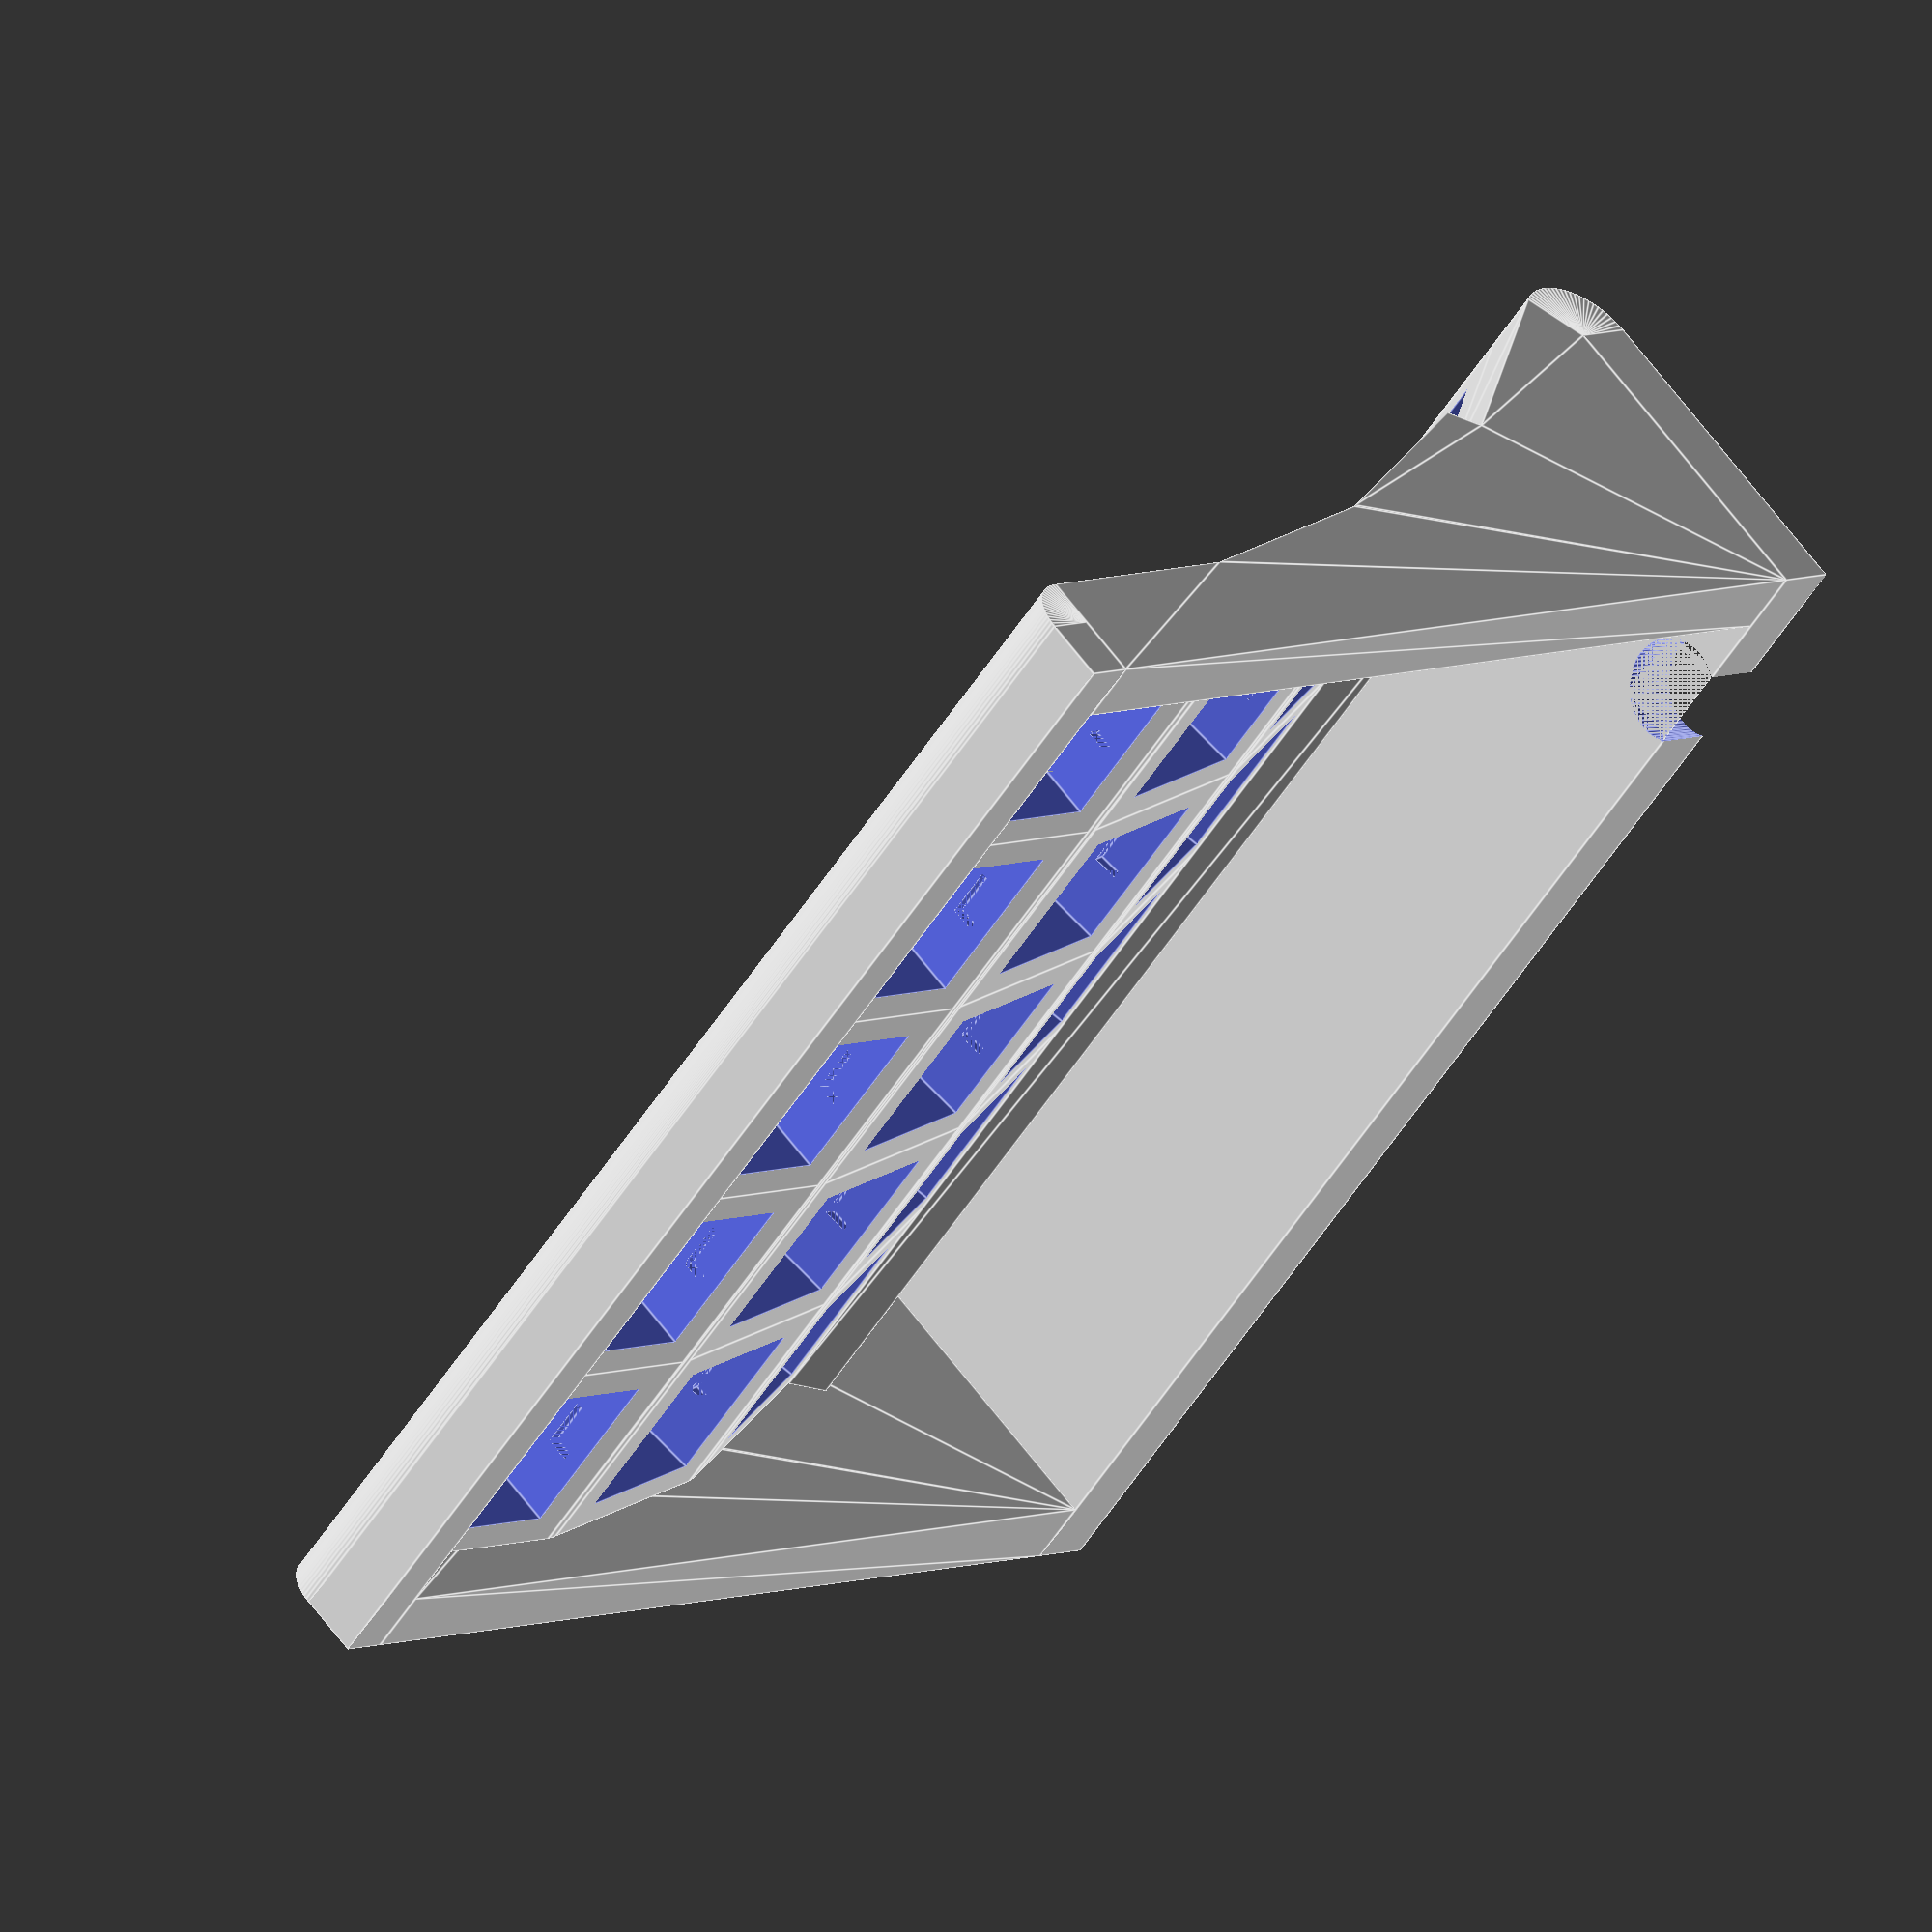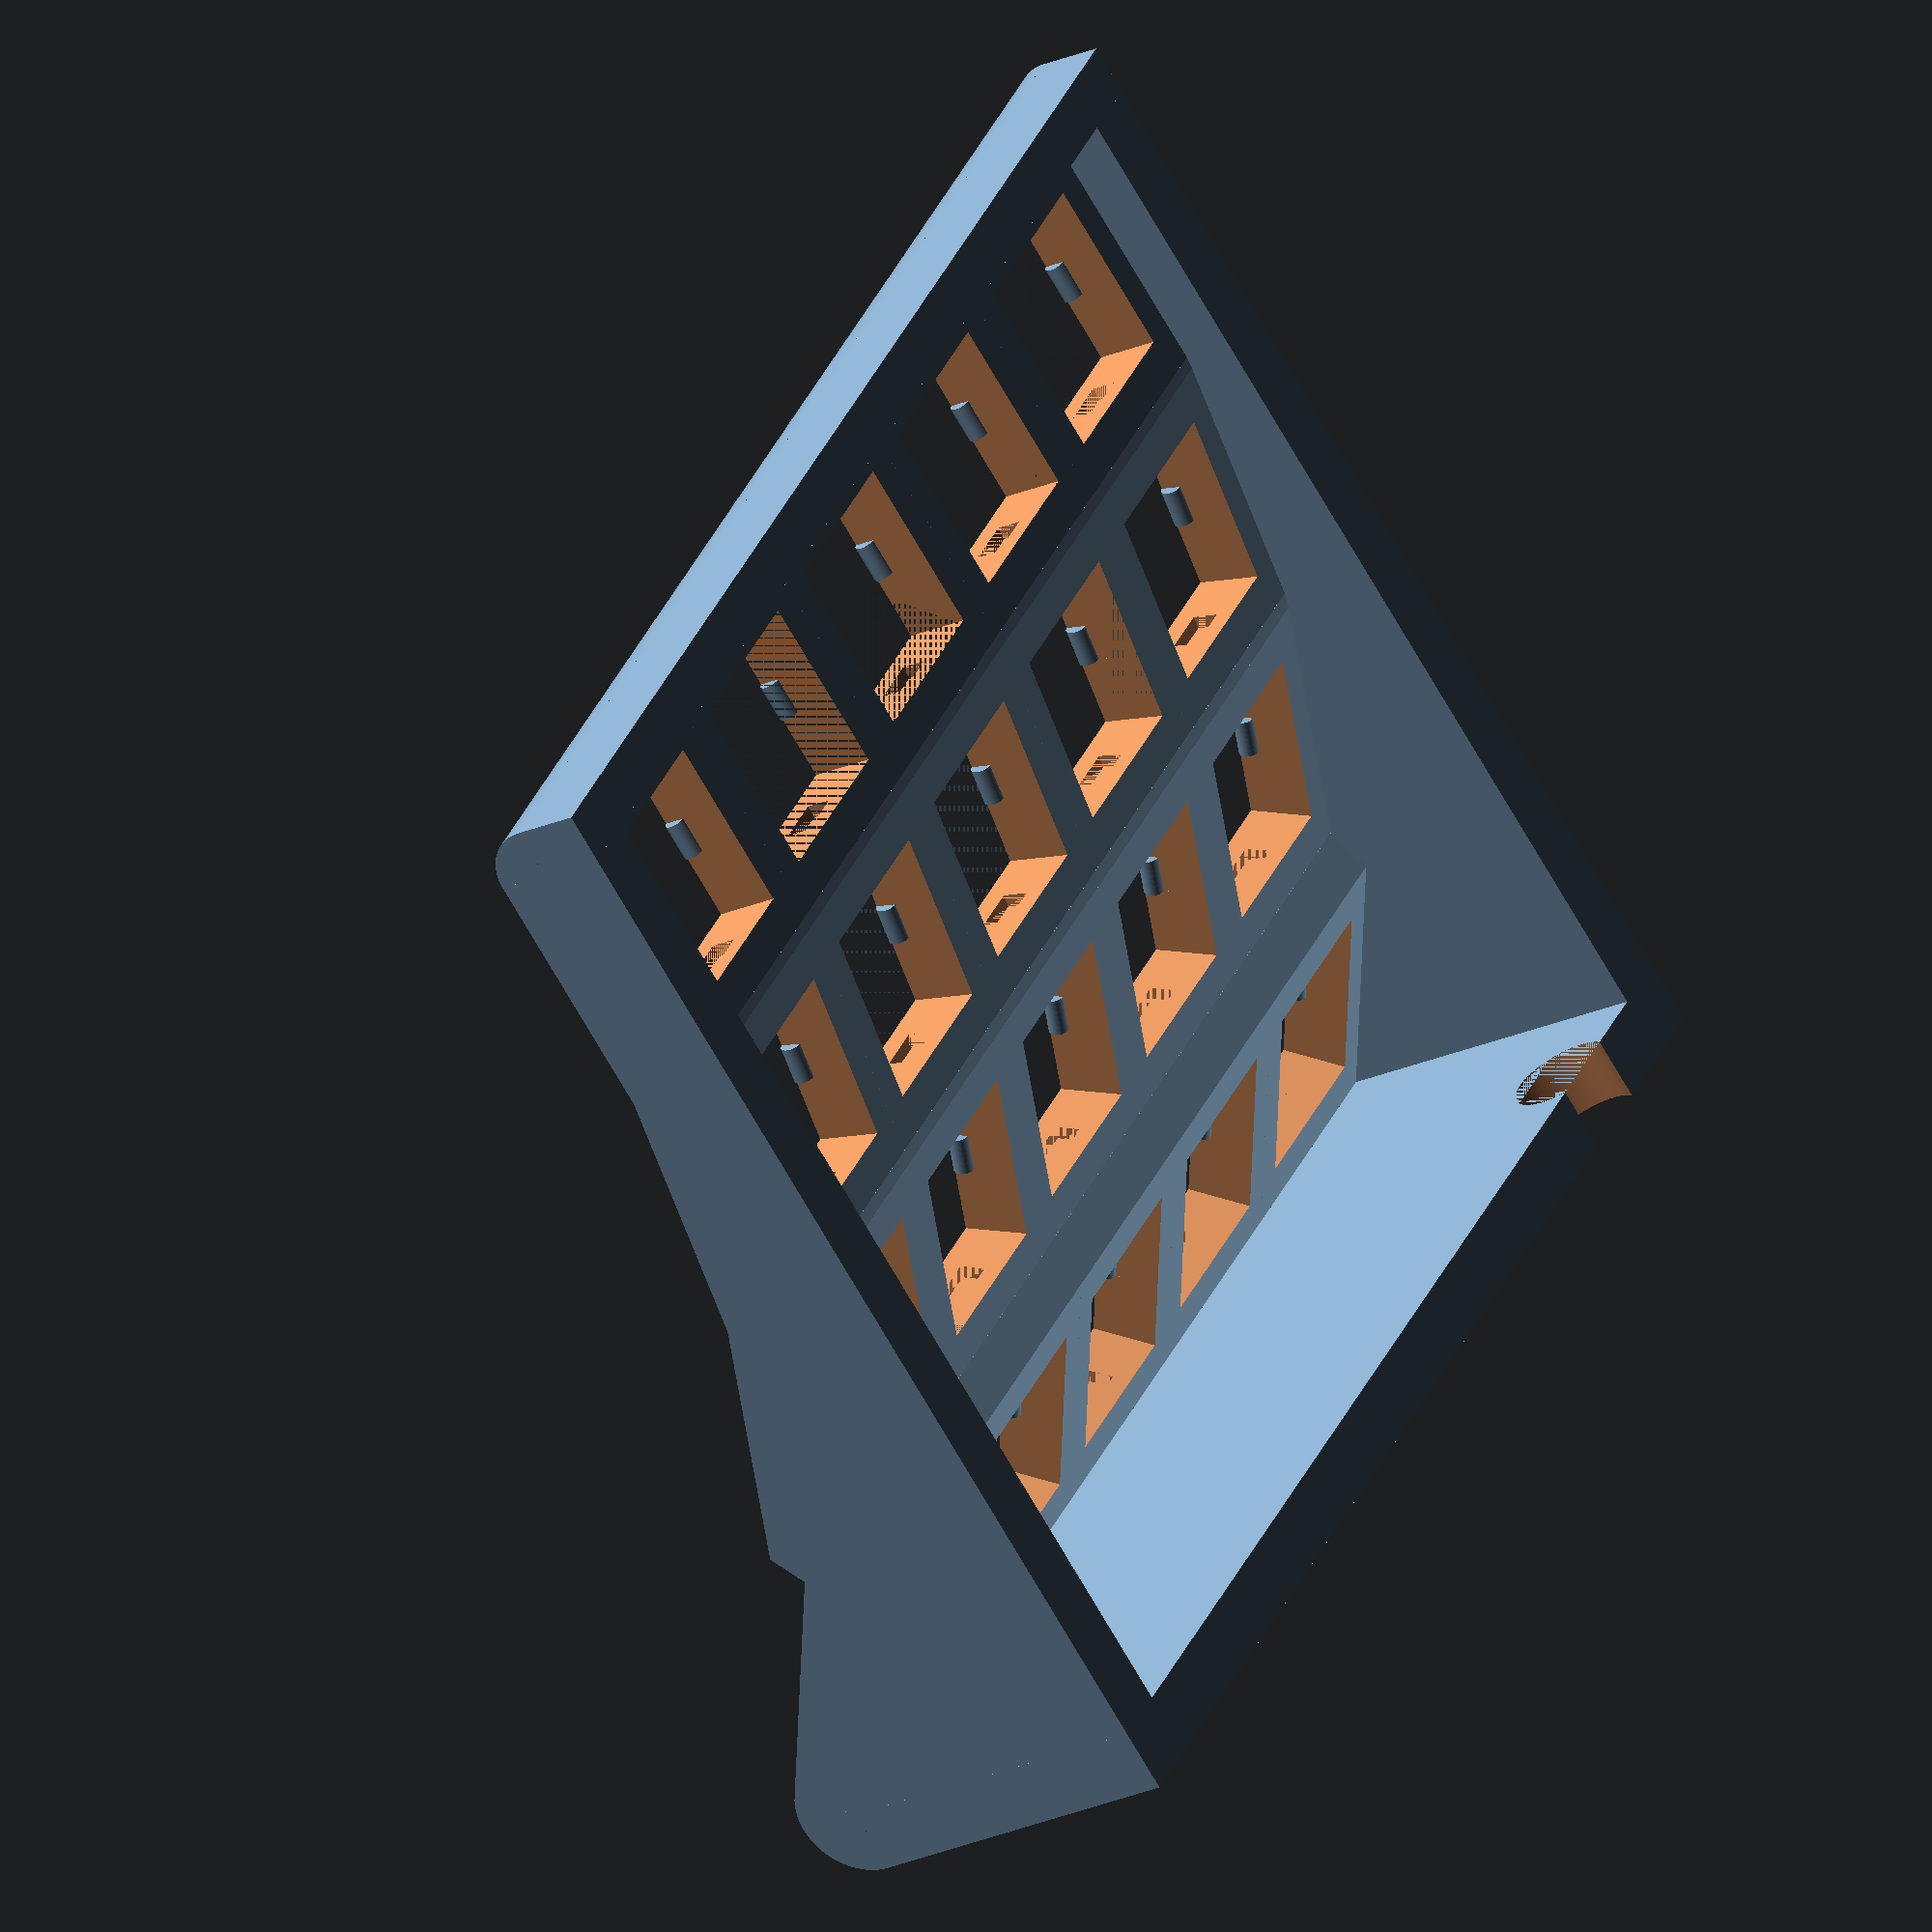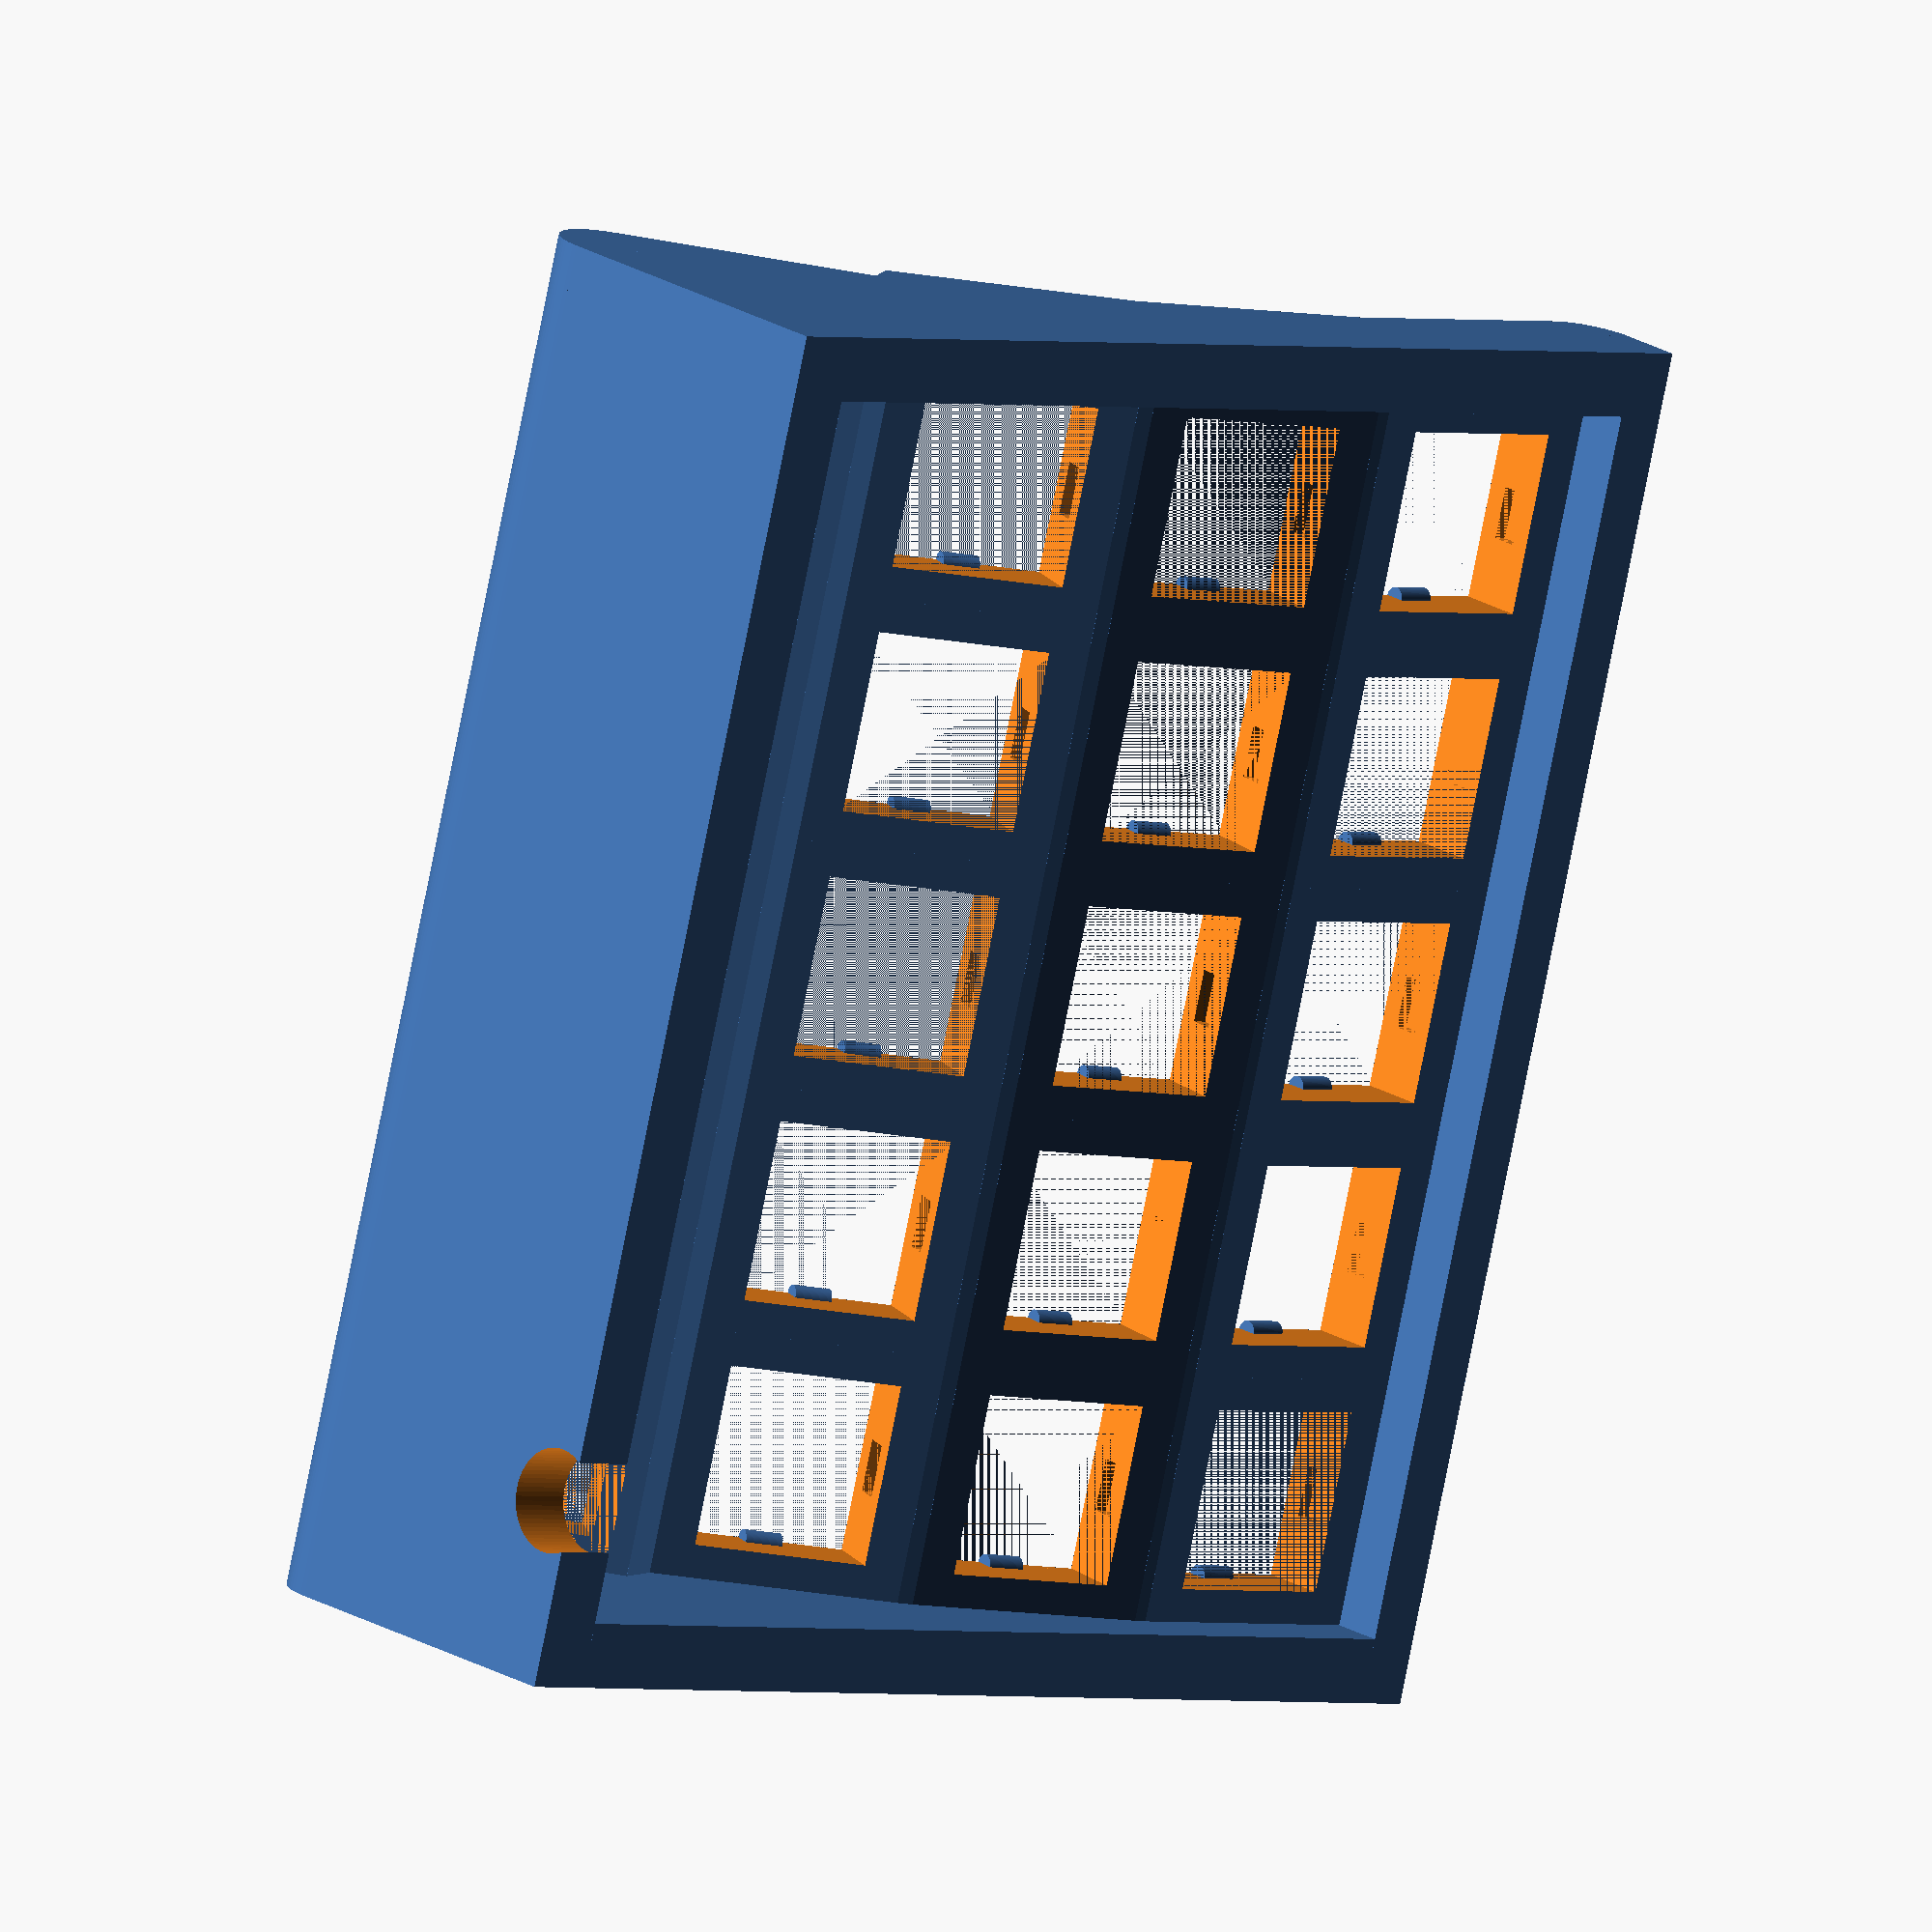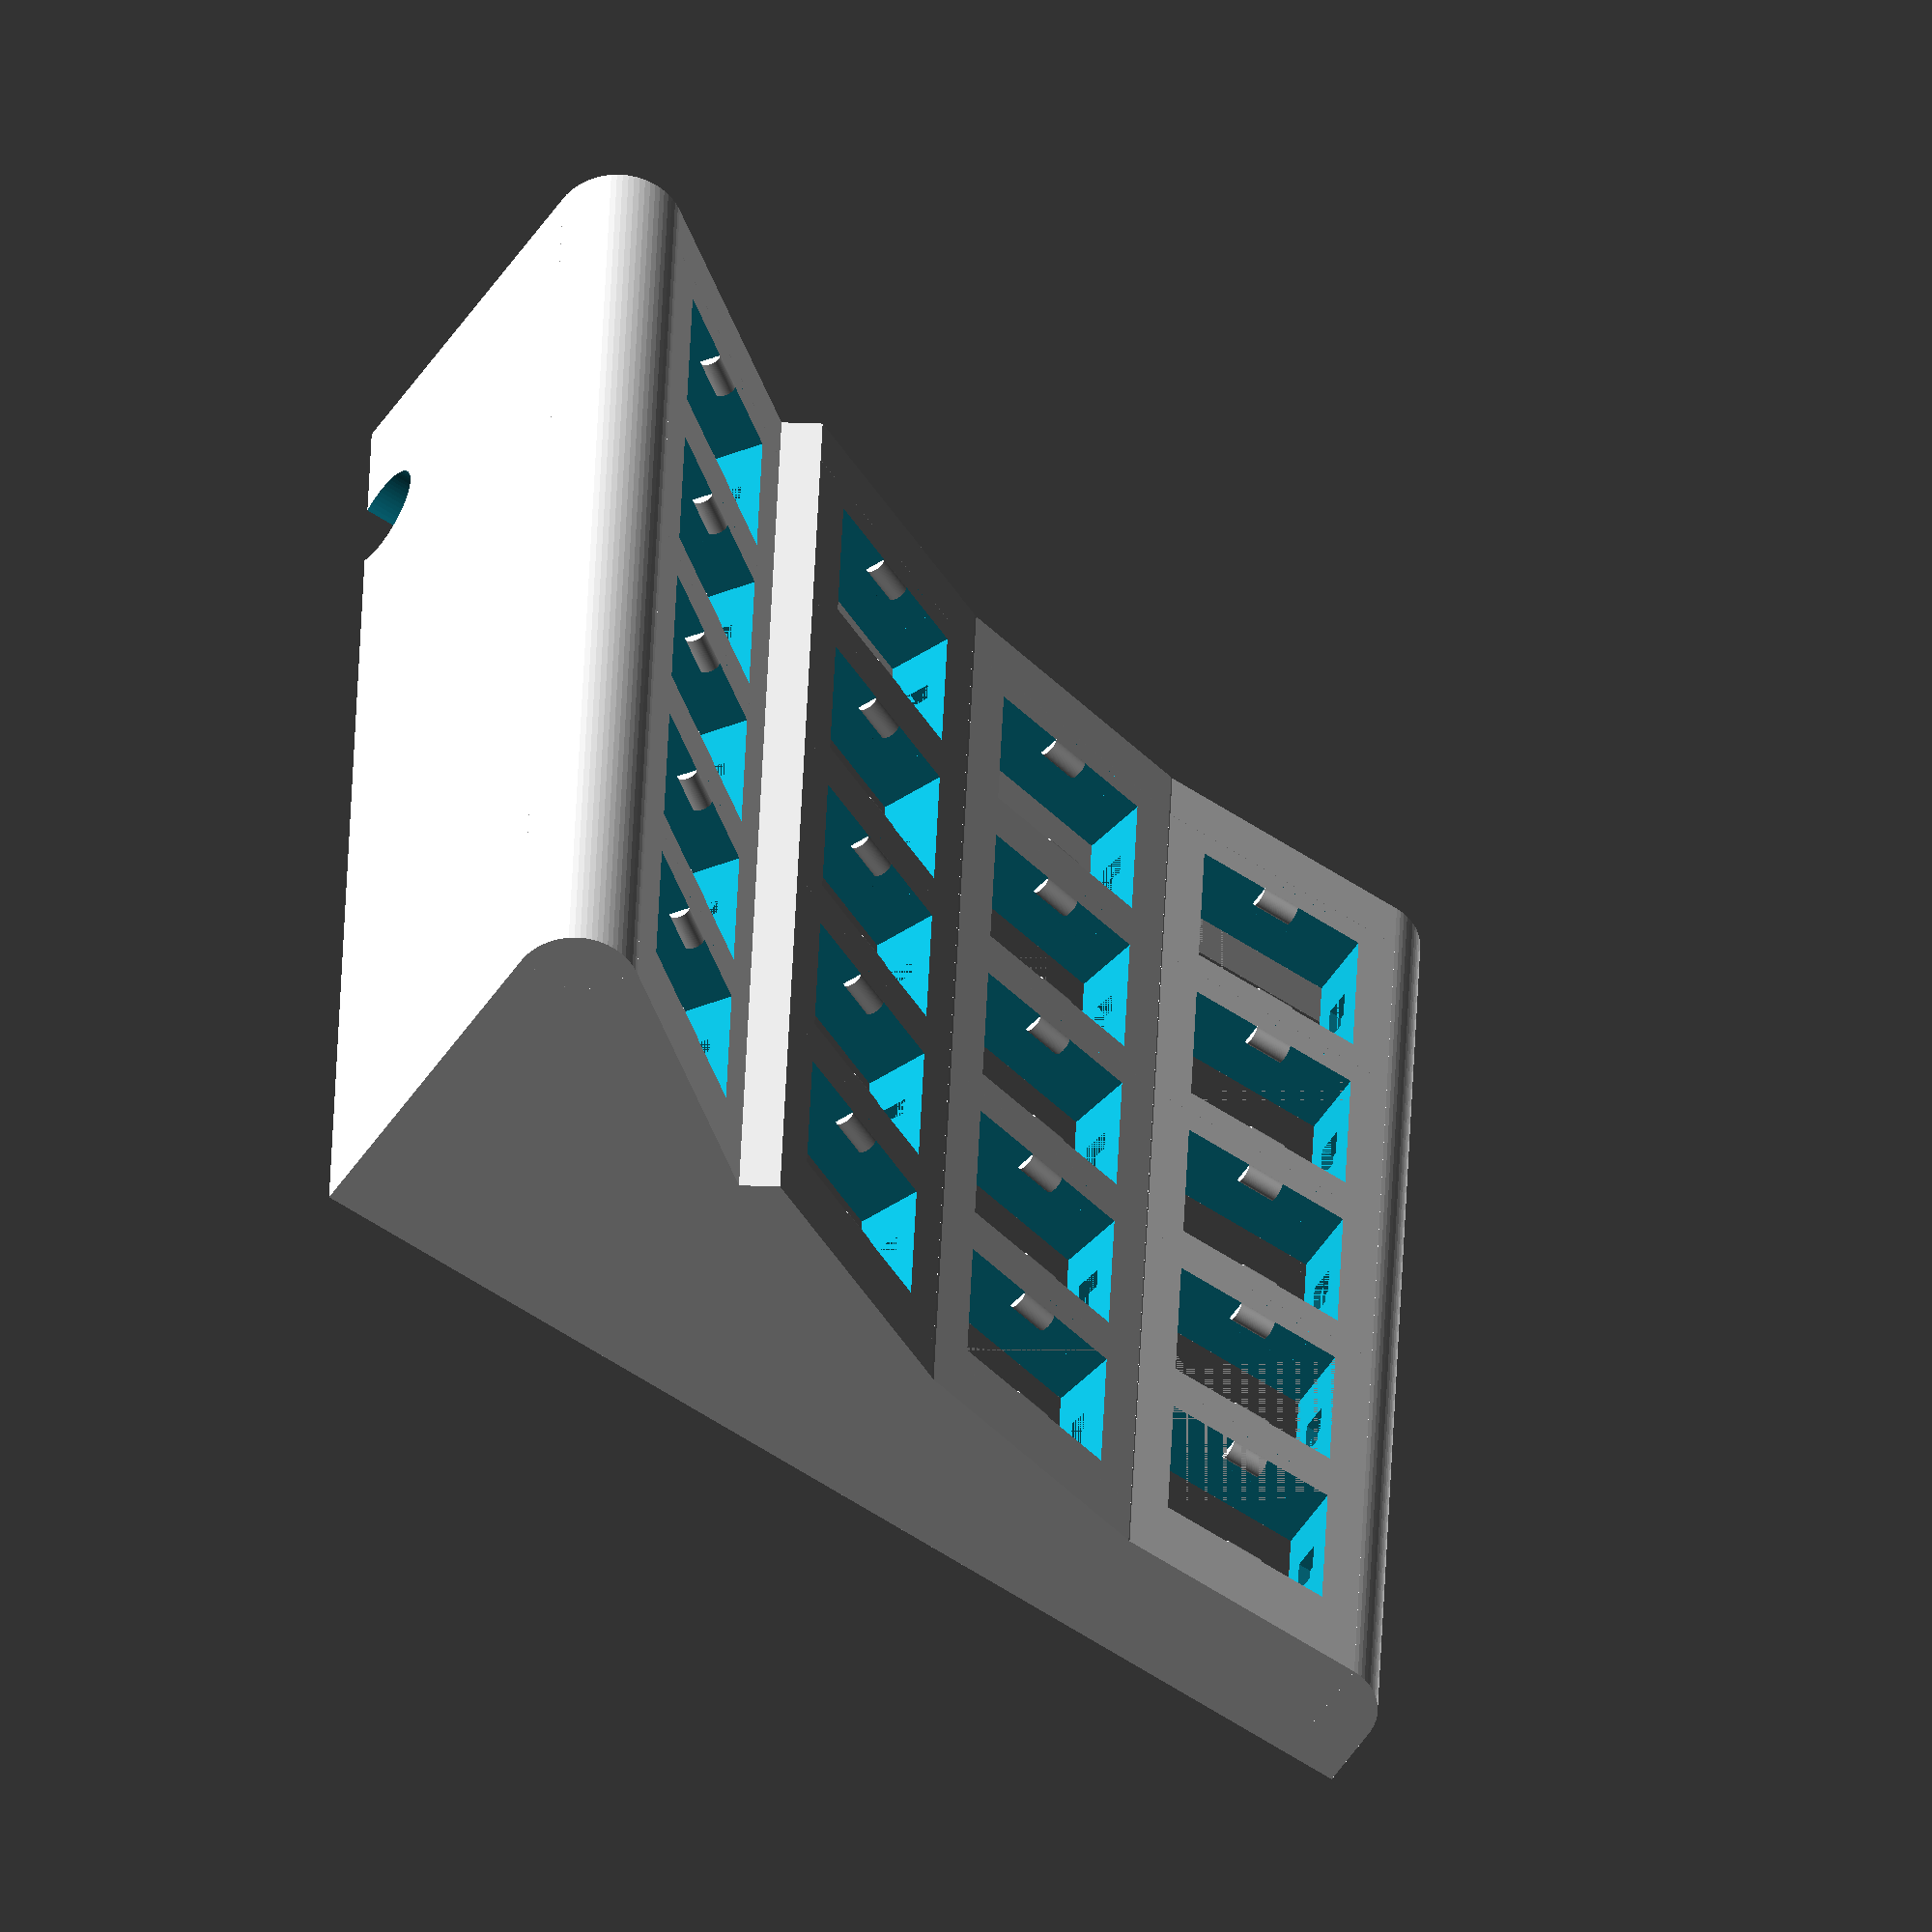
<openscad>
$fn=72;
module switch_hole_xyplane_centered() {
  rotate([-90, 0, 0]) {
    switch_hole_upright();
  }
}
module switch_hole_upright() {
  translate([-7.0, 0, -7.0]) {
    union() {
      difference() {
        cube([14, 5, 14]);
        translate([-0.001, 0, 0]) {
          retaining_tab_half_cyl();
          translate([14.001, 0, 0]) {
            mirror([1, 0, 0]) {
              retaining_tab_half_cyl();
            }
          }
        }
      }
      translate([5.0, 1.6, -0.999]) {
        cube([4, 2, 1]);
      }
      translate([5.0, 1.6, 13.999]) {
        cube([4, 2, 1]);
      }
    }
  }
}
module retaining_tab_half_cyl() {
  translate([0, 0.8, 7.0]) {
    rotate([0, 180, 0]) {
      difference() {
        cylinder(h=3, r=0.8, center=true);
        translate([0, -1.5, -1.501]) {
          cube([1.6, 3.002, 6.002]);
        }
      }
    }
  }
}
translate([0.0, 0, 0]) {
  rotate([0, 0, 0]) {
    translate([0, 0, -13.6]) {
      difference() {
        translate([0, 0, -2.5]) {
          cube([19.102, 20.401999999999997, 4.992], center=true);
        }
        switch_hole_xyplane_centered();
      }
    }
  }
}
translate([0.0, 18, 1.6]) {
  rotate([10, 0, 0]) {
    translate([0, 0, -13.6]) {
      difference() {
        translate([0, 0, -2.5]) {
          cube([19.102, 20.401999999999997, 4.992], center=true);
        }
        switch_hole_xyplane_centered();
      }
    }
  }
}
translate([0.0, 35, 6.5]) {
  rotate([22, 0, 0]) {
    translate([0, 0, -13.6]) {
      difference() {
        translate([0, 0, -2.5]) {
          cube([19.102, 20.401999999999997, 4.992], center=true);
        }
        switch_hole_xyplane_centered();
      }
    }
  }
}
translate([0.0, 53, 13]) {
  rotate([34, 0, 0]) {
    translate([0, 0, -13.6]) {
      difference() {
        translate([0, 0, -2.5]) {
          cube([19.102, 20.401999999999997, 4.992], center=true);
        }
        switch_hole_xyplane_centered();
      }
    }
  }
}
translate([19.1, 0, 0]) {
  rotate([0, 0, 0]) {
    translate([0, 0, -13.6]) {
      difference() {
        translate([0, 0, -2.5]) {
          cube([19.102, 20.401999999999997, 4.992], center=true);
        }
        switch_hole_xyplane_centered();
      }
    }
  }
}
translate([19.1, 18, 1.6]) {
  rotate([10, 0, 0]) {
    translate([0, 0, -13.6]) {
      difference() {
        translate([0, 0, -2.5]) {
          cube([19.102, 20.401999999999997, 4.992], center=true);
        }
        switch_hole_xyplane_centered();
      }
    }
  }
}
translate([19.1, 35, 6.5]) {
  rotate([22, 0, 0]) {
    translate([0, 0, -13.6]) {
      difference() {
        translate([0, 0, -2.5]) {
          cube([19.102, 20.401999999999997, 4.992], center=true);
        }
        switch_hole_xyplane_centered();
      }
    }
  }
}
translate([19.1, 53, 13]) {
  rotate([34, 0, 0]) {
    translate([0, 0, -13.6]) {
      difference() {
        translate([0, 0, -2.5]) {
          cube([19.102, 20.401999999999997, 4.992], center=true);
        }
        switch_hole_xyplane_centered();
      }
    }
  }
}
translate([38.2, 0, 0]) {
  rotate([0, 0, 0]) {
    translate([0, 0, -13.6]) {
      difference() {
        translate([0, 0, -2.5]) {
          cube([19.102, 20.401999999999997, 4.992], center=true);
        }
        switch_hole_xyplane_centered();
      }
    }
  }
}
translate([38.2, 18, 1.6]) {
  rotate([10, 0, 0]) {
    translate([0, 0, -13.6]) {
      difference() {
        translate([0, 0, -2.5]) {
          cube([19.102, 20.401999999999997, 4.992], center=true);
        }
        switch_hole_xyplane_centered();
      }
    }
  }
}
translate([38.2, 35, 6.5]) {
  rotate([22, 0, 0]) {
    translate([0, 0, -13.6]) {
      difference() {
        translate([0, 0, -2.5]) {
          cube([19.102, 20.401999999999997, 4.992], center=true);
        }
        switch_hole_xyplane_centered();
      }
    }
  }
}
translate([38.2, 53, 13]) {
  rotate([34, 0, 0]) {
    translate([0, 0, -13.6]) {
      difference() {
        translate([0, 0, -2.5]) {
          cube([19.102, 20.401999999999997, 4.992], center=true);
        }
        switch_hole_xyplane_centered();
      }
    }
  }
}
translate([57.300000000000004, 0, 0]) {
  rotate([0, 0, 0]) {
    translate([0, 0, -13.6]) {
      difference() {
        translate([0, 0, -2.5]) {
          cube([19.102, 20.401999999999997, 4.992], center=true);
        }
        switch_hole_xyplane_centered();
      }
    }
  }
}
translate([57.300000000000004, 18, 1.6]) {
  rotate([10, 0, 0]) {
    translate([0, 0, -13.6]) {
      difference() {
        translate([0, 0, -2.5]) {
          cube([19.102, 20.401999999999997, 4.992], center=true);
        }
        switch_hole_xyplane_centered();
      }
    }
  }
}
translate([57.300000000000004, 35, 6.5]) {
  rotate([22, 0, 0]) {
    translate([0, 0, -13.6]) {
      difference() {
        translate([0, 0, -2.5]) {
          cube([19.102, 20.401999999999997, 4.992], center=true);
        }
        switch_hole_xyplane_centered();
      }
    }
  }
}
translate([57.300000000000004, 53, 13]) {
  rotate([34, 0, 0]) {
    translate([0, 0, -13.6]) {
      difference() {
        translate([0, 0, -2.5]) {
          cube([19.102, 20.401999999999997, 4.992], center=true);
        }
        switch_hole_xyplane_centered();
      }
    }
  }
}
translate([76.4, 0, 0]) {
  rotate([0, 0, 0]) {
    translate([0, 0, -13.6]) {
      difference() {
        translate([0, 0, -2.5]) {
          cube([19.102, 20.401999999999997, 4.992], center=true);
        }
        switch_hole_xyplane_centered();
      }
    }
  }
}
translate([76.4, 18, 1.6]) {
  rotate([10, 0, 0]) {
    translate([0, 0, -13.6]) {
      difference() {
        translate([0, 0, -2.5]) {
          cube([19.102, 20.401999999999997, 4.992], center=true);
        }
        switch_hole_xyplane_centered();
      }
    }
  }
}
translate([76.4, 35, 6.5]) {
  rotate([22, 0, 0]) {
    translate([0, 0, -13.6]) {
      difference() {
        translate([0, 0, -2.5]) {
          cube([19.102, 20.401999999999997, 4.992], center=true);
        }
        switch_hole_xyplane_centered();
      }
    }
  }
}
translate([76.4, 53, 13]) {
  rotate([34, 0, 0]) {
    translate([0, 0, -13.6]) {
      difference() {
        translate([0, 0, -2.5]) {
          cube([19.102, 20.401999999999997, 4.992], center=true);
        }
        switch_hole_xyplane_centered();
      }
    }
  }
}
translate([-9.55, 0, 0]) {
  rotate([90, 0, 270]) {
    mirror([0, 0, 1]) {
      linear_extrude(height=95.5) {
        polygon(points=[[-10.2, -13.6], [-10.2, -18.6], [-11.184817023880383, -18.488635618229758], [-10.31657613554573, -13.564596853168718]]);
      }
    }
  }
}
translate([-9.55, 0, 0]) {
  rotate([90, 0, 270]) {
    mirror([0, 0, 1]) {
      linear_extrude(height=95.5) {
        polygon(points=[[-30.406654296994773, -10.02217402876334], [-31.274895185329427, -14.946212793824381], [-32.510407320954734, -14.56660694778455], [-30.637374353875174, -9.930687674950612]]);
      }
    }
  }
}
translate([-9.55, 0, 0]) {
  rotate([90, 0, 270]) {
    mirror([0, 0, 1]) {
      linear_extrude(height=95.5) {
        polygon(points=[[-49.55192498703764, -2.288713169266007], [-51.4249579541172, -6.924632442099947], [-54.94480476449447, -8.123866464925392], [-52.14884024714073, -3.9786786021501825]]);
      }
    }
  }
}
translate([-9.55, 0, 0]) {
  rotate([90, 0, 270]) {
    linear_extrude(height=5) {
      polygon(points=[[-69.06120672726358, 7.428856628653052], [-52.14884024714073, -3.9786786021501825], [-49.55192498703764, -2.288713169266007], [-30.637374353875174, -9.930687674950612], [-30.406654296994773, -10.02217402876334], [-10.31657613554573, -13.564596853168718], [-10.2, -13.6], [10.2, -13.6], [10.2, -22.6], [-71.85717124461732, -22.6], [-71.85717124461732, 3.2836687658778416]]);
    }
  }
}
translate([90.949, 0, 0]) {
  rotate([90, 0, 270]) {
    linear_extrude(height=5) {
      polygon(points=[[-69.06120672726358, 7.428856628653052], [-52.14884024714073, -3.9786786021501825], [-49.55192498703764, -2.288713169266007], [-30.637374353875174, -9.930687674950612], [-30.406654296994773, -10.02217402876334], [-10.31657613554573, -13.564596853168718], [-10.2, -13.6], [10.2, -13.6], [10.2, -22.6], [-71.85717124461732, -22.6], [-71.85717124461732, 3.2836687658778416]]);
    }
  }
}
translate([-14.55, -14.2, -22.6]) {
  cube([105.5, 4, 5.000000000000002]);
}
translate([90.95, -10.2, -17.6]) {
  rotate([90, 0, 270]) {
    linear_extrude(height=105.5) {
      difference() {
        circle(r=4);
        union() {
          translate([-4, 0]) {
            square([4, 4], center=false);
          }
          translate([-4, -4]) {
            square([4, 4], center=false);
          }
          translate([0, -4]) {
            square([4, 4], center=false);
          }
        }
      }
    }
  }
}
translate([-14.55, 71.85717124461732, 3.2836687658778416]) {
  rotate([90, 0, 90]) {
    linear_extrude(height=105.5) {
      difference() {
        circle(r=5);
        polygon([[0, 0], [-5.591929034707469, 8.290375725550415], [-10, -10], [10, -10], [10, 0]]);
      }
    }
  }
}
translate([-14.55, 71.85717124461732, -22.6]) {
  difference() {
    cube([105.5, 5, 25.883668765877843]);
    union() {
      translate([91.5, -0.001, 2]) {
        rotate([0, 90, 90]) {
          linear_extrude(height=6) {
            circle(r=4);
          }
        }
      }
    }
  }
}
</openscad>
<views>
elev=298.0 azim=228.7 roll=143.8 proj=o view=edges
elev=202.4 azim=52.4 roll=52.1 proj=o view=solid
elev=159.1 azim=254.8 roll=42.1 proj=o view=wireframe
elev=55.8 azim=272.1 roll=326.1 proj=o view=solid
</views>
